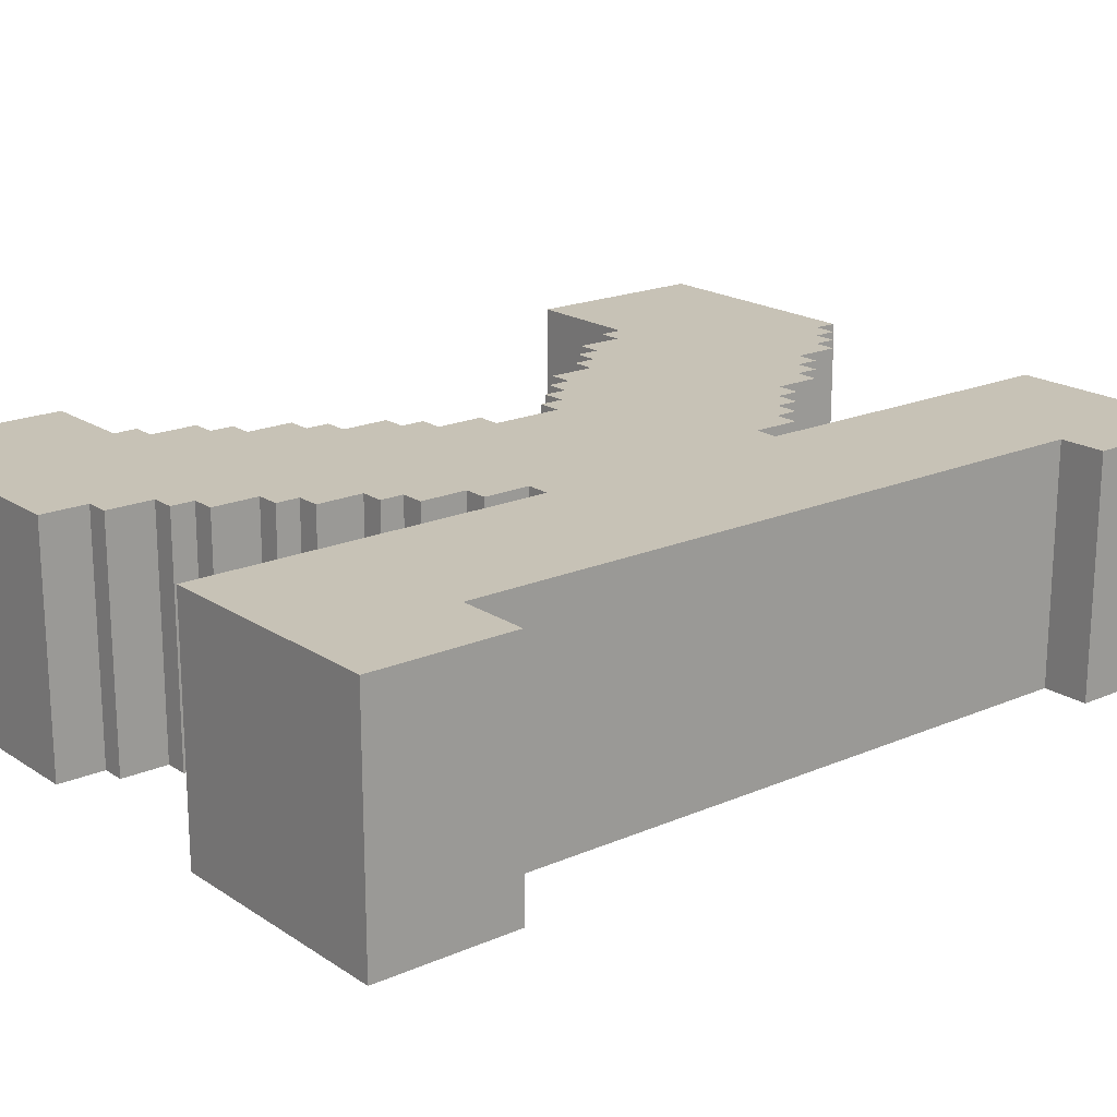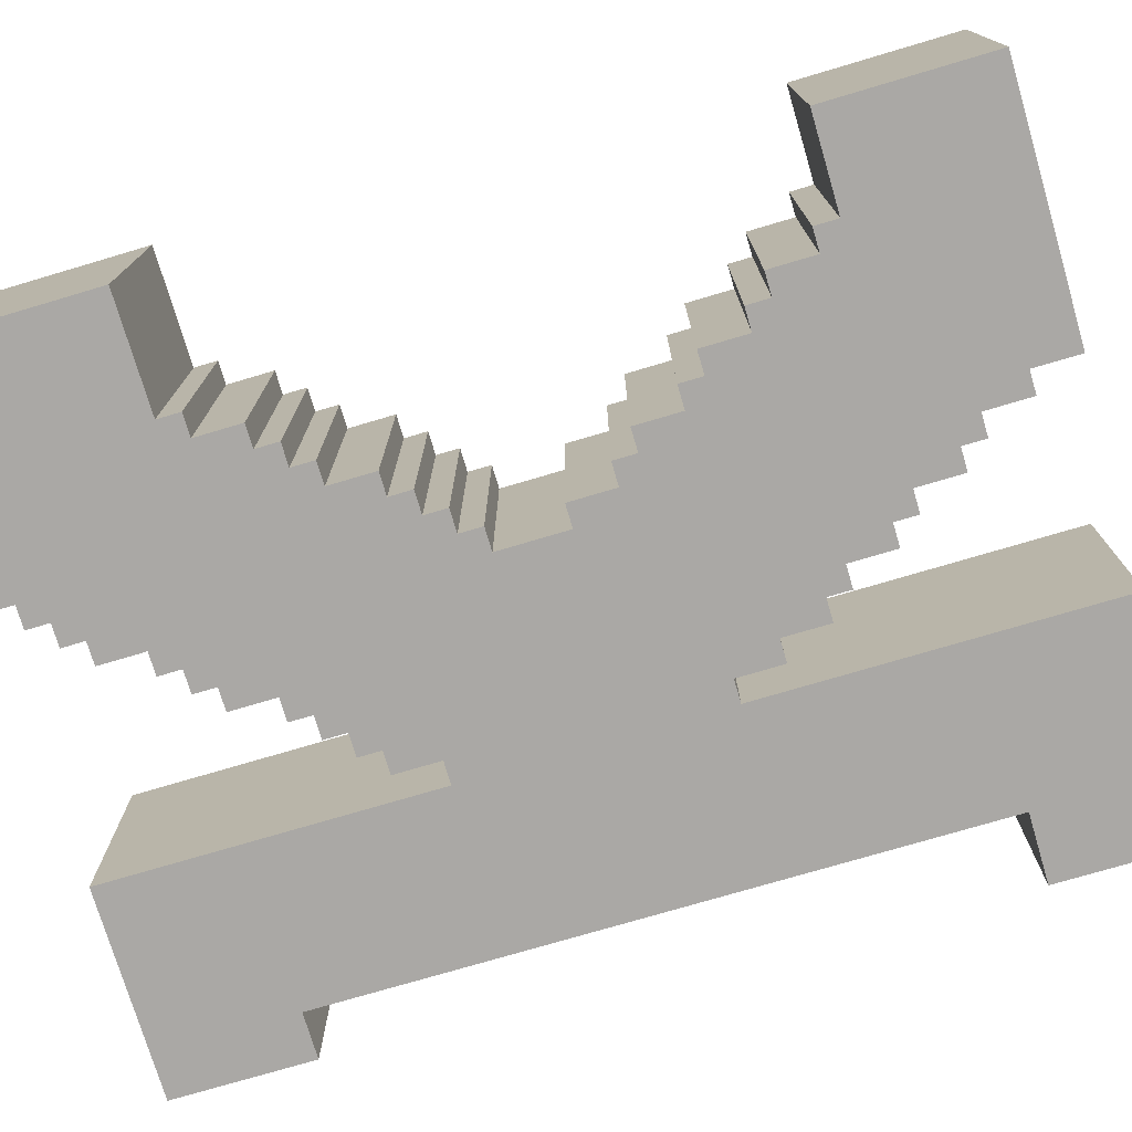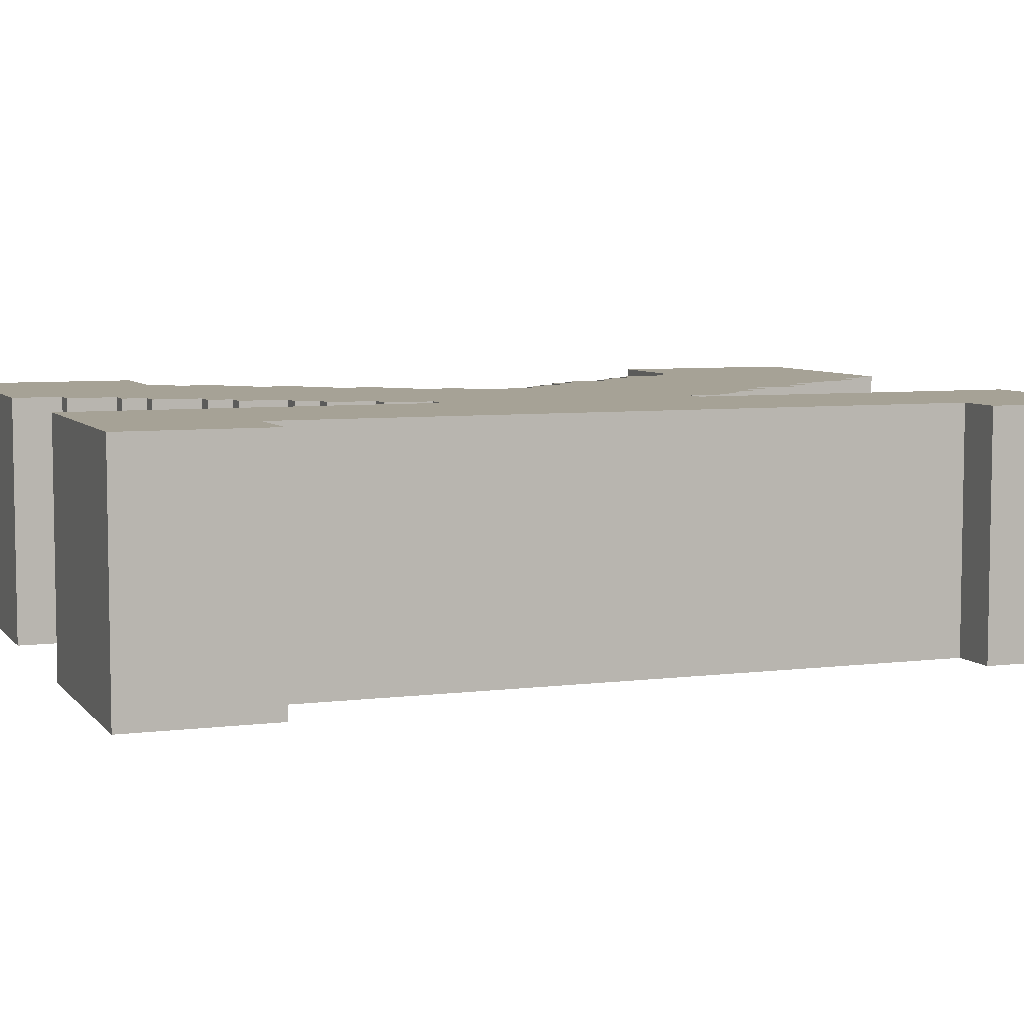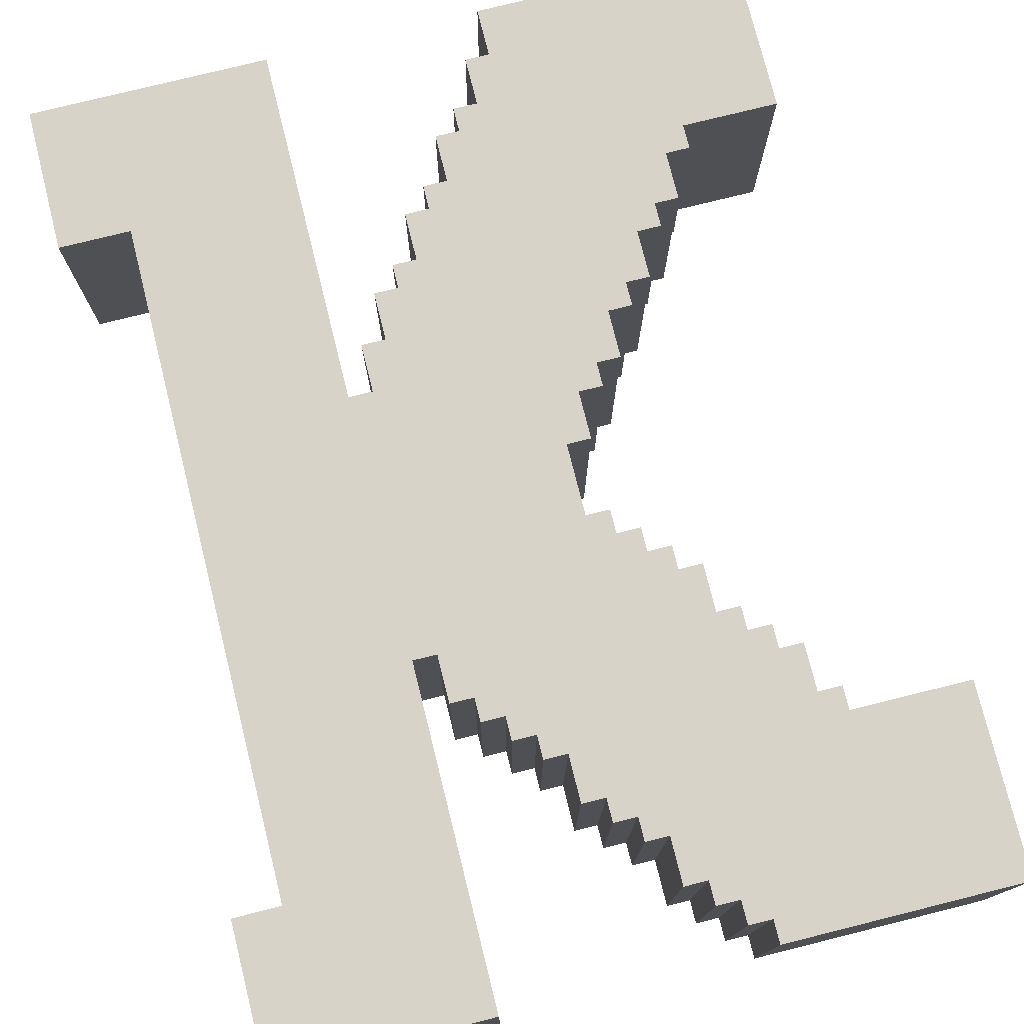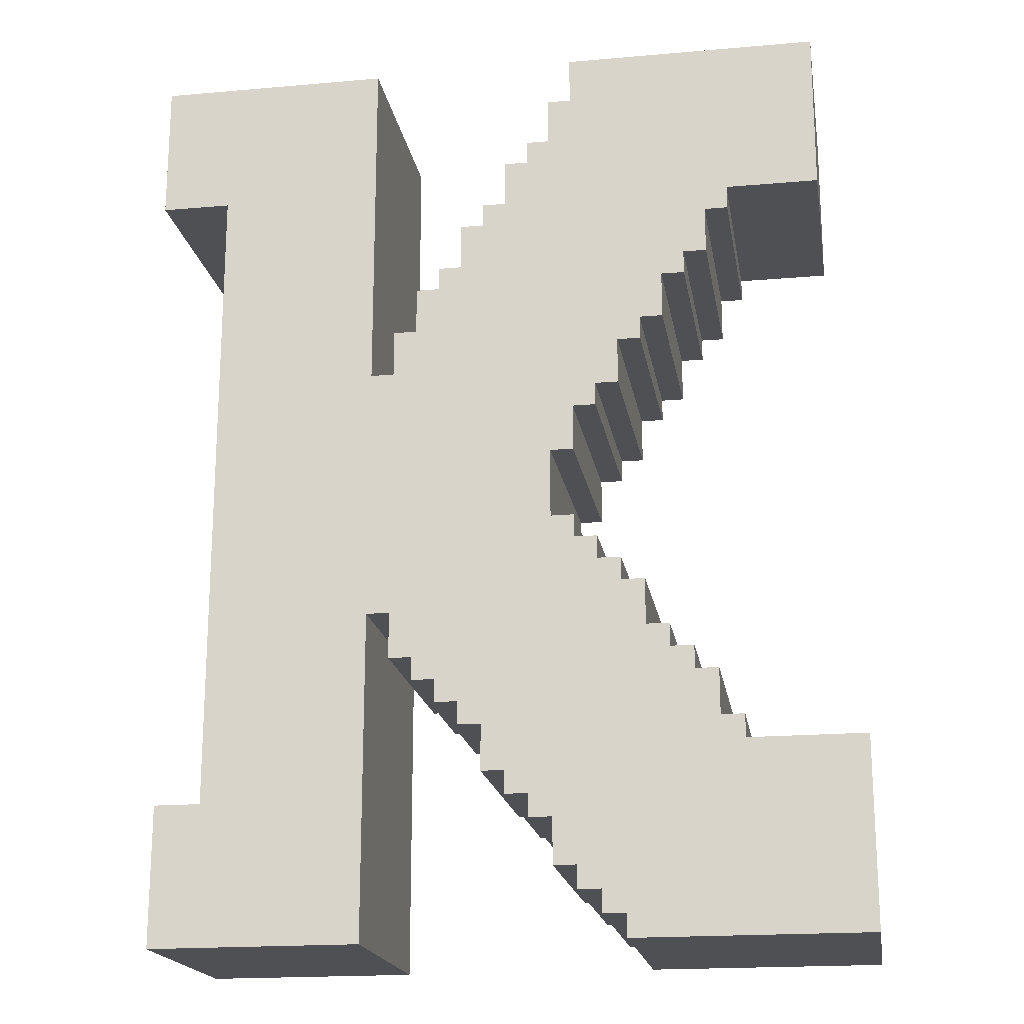
<metadata>
{"format":"obj","ext":"obj","renderer":"f3d","projection":"perspective","resolution":1024,"background":"white","views":[{"elev":19.1,"azim":-129.2,"up":"+Z"},{"elev":-75.2,"azim":106.5,"up":"+Z"},{"elev":6.3,"azim":-110.8,"up":"+Z"},{"elev":76.5,"azim":-14.0,"up":"+Z"},{"elev":-19.0,"azim":9.4,"up":"+Y"}]}
</metadata>
<code>
g K
v -16 34 5
v -16 34 -5
v -16 40 5
v -16 40 -5
v -15 0 5
v -15 0 -5
v -15 6 5
v -15 6 -5
v -13 6 5
v -13 6 -5
v -13 34 5
v -13 34 -5
v -5 12 5
v -5 12 -5
v -5 14 5
v -5 14 -5
v -5 25 5
v -5 25 -5
v -5 27 5
v -5 27 -5
v -4 11 5
v -4 11 -5
v -4 12 5
v -4 12 -5
v -4 27 5
v -4 27 -5
v -4 29 5
v -4 29 -5
v -3 10 5
v -3 10 -5
v -3 11 5
v -3 11 -5
v -3 29 5
v -3 29 -5
v -3 30 5
v -3 30 -5
v -2 9 5
v -2 9 -5
v -2 10 5
v -2 10 -5
v -2 30 5
v -2 30 -5
v -2 32 5
v -2 32 -5
v -1 7 5
v -1 7 -5
v -1 9 5
v -1 9 -5
v -1 32 5
v -1 32 -5
v -1 33 5
v -1 33 -5
v 0 6 5
v 0 6 -5
v 0 7 5
v 0 7 -5
v 0 33 5
v 0 33 -5
v 0 35 5
v 0 35 -5
v 1 5 5
v 1 5 -5
v 1 6 5
v 1 6 -5
v 1 35 5
v 1 35 -5
v 1 36 5
v 1 36 -5
v 2 3 5
v 2 3 -5
v 2 5 5
v 2 5 -5
v 2 36 5
v 2 36 -5
v 2 38 5
v 2 38 -5
v 3 2 5
v 3 2 -5
v 3 3 5
v 3 3 -5
v 3 38 5
v 3 38 -5
v 3 40 5
v 3 40 -5
v 4 1 5
v 4 1 -5
v 4 2 5
v 4 2 -5
v 5 0 5
v 5 0 -5
v 5 1 5
v 5 1 -5
v -6 0 5
v -6 0 -5
v -6 14 5
v -6 14 -5
v -6 25 5
v -6 25 -5
v -6 40 5
v -6 40 -5
v 2 18 5
v 2 18 -5
v 2 21 5
v 2 21 -5
v 3 17 5
v 3 17 -5
v 3 18 5
v 3 18 -5
v 3 21 5
v 3 21 -5
v 3 23 5
v 3 23 -5
v 4 16 5
v 4 16 -5
v 4 17 5
v 4 17 -5
v 4 23 5
v 4 23 -5
v 4 24 5
v 4 24 -5
v 5 15 5
v 5 15 -5
v 5 16 5
v 5 16 -5
v 5 24 5
v 5 24 -5
v 5 26 5
v 5 26 -5
v 6 13 5
v 6 13 -5
v 6 15 5
v 6 15 -5
v 6 26 5
v 6 26 -5
v 6 27 5
v 6 27 -5
v 7 12 5
v 7 12 -5
v 7 13 5
v 7 13 -5
v 7 27 5
v 7 27 -5
v 7 29 5
v 7 29 -5
v 8 11 5
v 8 11 -5
v 8 12 5
v 8 12 -5
v 8 29 5
v 8 29 -5
v 8 30 5
v 8 30 -5
v 9 9 5
v 9 9 -5
v 9 11 5
v 9 11 -5
v 9 30 5
v 9 30 -5
v 9 32 5
v 9 32 -5
v 10 8 5
v 10 8 -5
v 10 9 5
v 10 9 -5
v 10 32 5
v 10 32 -5
v 10 33 5
v 10 33 -5
v 14 33 5
v 14 33 -5
v 14 40 5
v 14 40 -5
v 15 0 5
v 15 0 -5
v 15 8 5
v 15 8 -5
v -16 34 5
v -16 40 5
v -15 0 5
v -15 6 5
v -13 6 5
v -13 34 5
v -6 0 5
v -6 14 5
v -6 25 5
v -6 40 5
v -5 12 5
v -5 14 5
v -5 25 5
v -5 27 5
v -4 11 5
v -4 12 5
v -4 27 5
v -4 29 5
v -3 10 5
v -3 11 5
v -3 29 5
v -3 30 5
v -2 9 5
v -2 10 5
v -2 30 5
v -2 32 5
v -1 7 5
v -1 9 5
v -1 32 5
v -1 33 5
v 0 6 5
v 0 7 5
v 0 33 5
v 0 35 5
v 1 5 5
v 1 6 5
v 1 35 5
v 1 36 5
v 2 3 5
v 2 5 5
v 2 18 5
v 2 21 5
v 2 36 5
v 2 38 5
v 3 2 5
v 3 3 5
v 3 17 5
v 3 18 5
v 3 21 5
v 3 23 5
v 3 38 5
v 3 40 5
v 4 1 5
v 4 2 5
v 4 16 5
v 4 17 5
v 4 23 5
v 4 24 5
v 5 0 5
v 5 1 5
v 5 15 5
v 5 16 5
v 5 24 5
v 5 26 5
v 6 13 5
v 6 15 5
v 6 26 5
v 6 27 5
v 7 12 5
v 7 13 5
v 7 27 5
v 7 29 5
v 8 11 5
v 8 12 5
v 8 29 5
v 8 30 5
v 9 9 5
v 9 11 5
v 9 30 5
v 9 32 5
v 10 8 5
v 10 9 5
v 10 32 5
v 10 33 5
v 14 33 5
v 14 40 5
v 15 0 5
v 15 8 5
v -16 34 -5
v -16 40 -5
v -15 0 -5
v -15 6 -5
v -13 6 -5
v -13 34 -5
v -6 0 -5
v -6 14 -5
v -6 25 -5
v -6 40 -5
v -5 12 -5
v -5 14 -5
v -5 25 -5
v -5 27 -5
v -4 11 -5
v -4 12 -5
v -4 27 -5
v -4 29 -5
v -3 10 -5
v -3 11 -5
v -3 29 -5
v -3 30 -5
v -2 9 -5
v -2 10 -5
v -2 30 -5
v -2 32 -5
v -1 7 -5
v -1 9 -5
v -1 32 -5
v -1 33 -5
v 0 6 -5
v 0 7 -5
v 0 33 -5
v 0 35 -5
v 1 5 -5
v 1 6 -5
v 1 35 -5
v 1 36 -5
v 2 3 -5
v 2 5 -5
v 2 18 -5
v 2 21 -5
v 2 36 -5
v 2 38 -5
v 3 2 -5
v 3 3 -5
v 3 17 -5
v 3 18 -5
v 3 21 -5
v 3 23 -5
v 3 38 -5
v 3 40 -5
v 4 1 -5
v 4 2 -5
v 4 16 -5
v 4 17 -5
v 4 23 -5
v 4 24 -5
v 5 0 -5
v 5 1 -5
v 5 15 -5
v 5 16 -5
v 5 24 -5
v 5 26 -5
v 6 13 -5
v 6 15 -5
v 6 26 -5
v 6 27 -5
v 7 12 -5
v 7 13 -5
v 7 27 -5
v 7 29 -5
v 8 11 -5
v 8 12 -5
v 8 29 -5
v 8 30 -5
v 9 9 -5
v 9 11 -5
v 9 30 -5
v 9 32 -5
v 10 8 -5
v 10 9 -5
v 10 32 -5
v 10 33 -5
v 14 33 -5
v 14 40 -5
v 15 0 -5
v 15 8 -5
v -15 0 5
v -6 0 5
v 5 0 5
v 15 0 5
v -15 0 -5
v -6 0 -5
v 5 0 -5
v 15 0 -5
v 4 1 5
v 5 1 5
v 4 1 -5
v 5 1 -5
v 3 2 5
v 4 2 5
v 3 2 -5
v 4 2 -5
v 2 3 5
v 3 3 5
v 2 3 -5
v 3 3 -5
v 1 5 5
v 2 5 5
v 1 5 -5
v 2 5 -5
v 0 6 5
v 1 6 5
v 0 6 -5
v 1 6 -5
v -1 7 5
v 0 7 5
v -1 7 -5
v 0 7 -5
v -2 9 5
v -1 9 5
v -2 9 -5
v -1 9 -5
v -3 10 5
v -2 10 5
v -3 10 -5
v -2 10 -5
v -4 11 5
v -3 11 5
v -4 11 -5
v -3 11 -5
v -5 12 5
v -4 12 5
v -5 12 -5
v -4 12 -5
v -6 14 5
v -5 14 5
v -6 14 -5
v -5 14 -5
v 2 21 5
v 3 21 5
v 2 21 -5
v 3 21 -5
v 3 23 5
v 4 23 5
v 3 23 -5
v 4 23 -5
v 4 24 5
v 5 24 5
v 4 24 -5
v 5 24 -5
v 5 26 5
v 6 26 5
v 5 26 -5
v 6 26 -5
v 6 27 5
v 7 27 5
v 6 27 -5
v 7 27 -5
v 7 29 5
v 8 29 5
v 7 29 -5
v 8 29 -5
v 8 30 5
v 9 30 5
v 8 30 -5
v 9 30 -5
v 9 32 5
v 10 32 5
v 9 32 -5
v 10 32 -5
v 10 33 5
v 14 33 5
v 10 33 -5
v 14 33 -5
v -16 34 5
v -13 34 5
v -16 34 -5
v -13 34 -5
v -15 6 5
v -13 6 5
v -15 6 -5
v -13 6 -5
v 10 8 5
v 15 8 5
v 10 8 -5
v 15 8 -5
v 9 9 5
v 10 9 5
v 9 9 -5
v 10 9 -5
v 8 11 5
v 9 11 5
v 8 11 -5
v 9 11 -5
v 7 12 5
v 8 12 5
v 7 12 -5
v 8 12 -5
v 6 13 5
v 7 13 5
v 6 13 -5
v 7 13 -5
v 5 15 5
v 6 15 5
v 5 15 -5
v 6 15 -5
v 4 16 5
v 5 16 5
v 4 16 -5
v 5 16 -5
v 3 17 5
v 4 17 5
v 3 17 -5
v 4 17 -5
v 2 18 5
v 3 18 5
v 2 18 -5
v 3 18 -5
v -6 25 5
v -5 25 5
v -6 25 -5
v -5 25 -5
v -5 27 5
v -4 27 5
v -5 27 -5
v -4 27 -5
v -4 29 5
v -3 29 5
v -4 29 -5
v -3 29 -5
v -3 30 5
v -2 30 5
v -3 30 -5
v -2 30 -5
v -2 32 5
v -1 32 5
v -2 32 -5
v -1 32 -5
v -1 33 5
v 0 33 5
v -1 33 -5
v 0 33 -5
v 0 35 5
v 1 35 5
v 0 35 -5
v 1 35 -5
v 1 36 5
v 2 36 5
v 1 36 -5
v 2 36 -5
v 2 38 5
v 3 38 5
v 2 38 -5
v 3 38 -5
v -16 40 5
v -6 40 5
v 3 40 5
v 14 40 5
v -16 40 -5
v -6 40 -5
v 3 40 -5
v 14 40 -5
f 3 2 1
f 4 2 3
f 7 6 5
f 8 6 7
f 11 10 9
f 12 10 11
f 15 14 13
f 16 14 15
f 19 18 17
f 20 18 19
f 23 22 21
f 24 22 23
f 27 26 25
f 28 26 27
f 31 30 29
f 32 30 31
f 35 34 33
f 36 34 35
f 39 38 37
f 40 38 39
f 43 42 41
f 44 42 43
f 47 46 45
f 48 46 47
f 51 50 49
f 52 50 51
f 55 54 53
f 56 54 55
f 59 58 57
f 60 58 59
f 63 62 61
f 64 62 63
f 67 66 65
f 68 66 67
f 71 70 69
f 72 70 71
f 75 74 73
f 76 74 75
f 79 78 77
f 80 78 79
f 83 82 81
f 84 82 83
f 87 86 85
f 88 86 87
f 91 90 89
f 92 90 91
f 93 94 95
f 95 94 96
f 97 98 99
f 99 98 100
f 101 102 103
f 103 102 104
f 105 106 107
f 107 106 108
f 109 110 111
f 111 110 112
f 113 114 115
f 115 114 116
f 117 118 119
f 119 118 120
f 121 122 123
f 123 122 124
f 125 126 127
f 127 126 128
f 129 130 131
f 131 130 132
f 133 134 135
f 135 134 136
f 137 138 139
f 139 138 140
f 141 142 143
f 143 142 144
f 145 146 147
f 147 146 148
f 149 150 151
f 151 150 152
f 153 154 155
f 155 154 156
f 157 158 159
f 159 158 160
f 161 162 163
f 163 162 164
f 165 166 167
f 167 166 168
f 169 170 171
f 171 170 172
f 173 174 175
f 175 174 176
f 181 180 179
f 182 178 177
f 183 181 179
f 183 182 181
f 184 182 183
f 185 182 184
f 186 178 182
f 186 182 185
f 188 185 184
f 189 185 188
f 192 188 187
f 192 190 189
f 192 189 188
f 193 190 192
f 196 192 191
f 196 194 193
f 196 193 192
f 197 194 196
f 200 196 195
f 200 198 197
f 200 197 196
f 201 198 200
f 204 200 199
f 204 202 201
f 204 201 200
f 205 202 204
f 208 204 203
f 208 206 205
f 208 205 204
f 209 206 208
f 212 208 207
f 212 210 209
f 212 209 208
f 213 210 212
f 216 212 211
f 216 214 213
f 216 213 212
f 217 214 216
f 218 214 217
f 219 214 218
f 222 216 215
f 222 217 216
f 223 217 222
f 224 217 223
f 225 219 218
f 225 220 219
f 226 220 225
f 227 220 226
f 230 223 222
f 230 222 221
f 231 223 230
f 232 223 231
f 233 228 227
f 233 227 226
f 234 228 233
f 236 231 230
f 236 230 229
f 237 231 236
f 238 231 237
f 239 228 234
f 240 228 239
f 241 236 235
f 241 237 236
f 242 237 241
f 243 228 240
f 244 228 243
f 245 241 235
f 246 241 245
f 247 228 244
f 248 228 247
f 249 245 235
f 250 245 249
f 251 228 248
f 252 228 251
f 253 249 235
f 254 249 253
f 255 228 252
f 256 228 255
f 257 253 235
f 258 253 257
f 259 228 256
f 260 228 259
f 261 228 260
f 262 228 261
f 263 257 235
f 264 257 263
f 267 268 269
f 265 266 270
f 267 269 271
f 269 270 271
f 271 270 272
f 272 270 273
f 270 266 274
f 273 270 274
f 272 273 276
f 276 273 277
f 275 276 280
f 277 278 280
f 276 277 280
f 280 278 281
f 279 280 284
f 281 282 284
f 280 281 284
f 284 282 285
f 283 284 288
f 285 286 288
f 284 285 288
f 288 286 289
f 287 288 292
f 289 290 292
f 288 289 292
f 292 290 293
f 291 292 296
f 293 294 296
f 292 293 296
f 296 294 297
f 295 296 300
f 297 298 300
f 296 297 300
f 300 298 301
f 299 300 304
f 301 302 304
f 300 301 304
f 304 302 305
f 305 302 306
f 306 302 307
f 303 304 310
f 304 305 310
f 310 305 311
f 311 305 312
f 306 307 313
f 307 308 313
f 313 308 314
f 314 308 315
f 310 311 318
f 309 310 318
f 318 311 319
f 319 311 320
f 315 316 321
f 314 315 321
f 321 316 322
f 318 319 324
f 317 318 324
f 324 319 325
f 325 319 326
f 322 316 327
f 327 316 328
f 323 324 329
f 324 325 329
f 329 325 330
f 328 316 331
f 331 316 332
f 323 329 333
f 333 329 334
f 332 316 335
f 335 316 336
f 323 333 337
f 337 333 338
f 336 316 339
f 339 316 340
f 323 337 341
f 341 337 342
f 340 316 343
f 343 316 344
f 323 341 345
f 345 341 346
f 344 316 347
f 347 316 348
f 348 316 349
f 349 316 350
f 323 345 351
f 351 345 352
f 357 354 353
f 358 354 357
f 359 356 355
f 360 356 359
f 363 362 361
f 364 362 363
f 367 366 365
f 368 366 367
f 371 370 369
f 372 370 371
f 375 374 373
f 376 374 375
f 379 378 377
f 380 378 379
f 383 382 381
f 384 382 383
f 387 386 385
f 388 386 387
f 391 390 389
f 392 390 391
f 395 394 393
f 396 394 395
f 399 398 397
f 400 398 399
f 403 402 401
f 404 402 403
f 407 406 405
f 408 406 407
f 411 410 409
f 412 410 411
f 415 414 413
f 416 414 415
f 419 418 417
f 420 418 419
f 423 422 421
f 424 422 423
f 427 426 425
f 428 426 427
f 431 430 429
f 432 430 431
f 435 434 433
f 436 434 435
f 439 438 437
f 440 438 439
f 443 442 441
f 444 442 443
f 445 446 447
f 447 446 448
f 449 450 451
f 451 450 452
f 453 454 455
f 455 454 456
f 457 458 459
f 459 458 460
f 461 462 463
f 463 462 464
f 465 466 467
f 467 466 468
f 469 470 471
f 471 470 472
f 473 474 475
f 475 474 476
f 477 478 479
f 479 478 480
f 481 482 483
f 483 482 484
f 485 486 487
f 487 486 488
f 489 490 491
f 491 490 492
f 493 494 495
f 495 494 496
f 497 498 499
f 499 498 500
f 501 502 503
f 503 502 504
f 505 506 507
f 507 506 508
f 509 510 511
f 511 510 512
f 513 514 515
f 515 514 516
f 517 518 519
f 519 518 520
f 521 522 525
f 525 522 526
f 523 524 527
f 527 524 528

</code>
